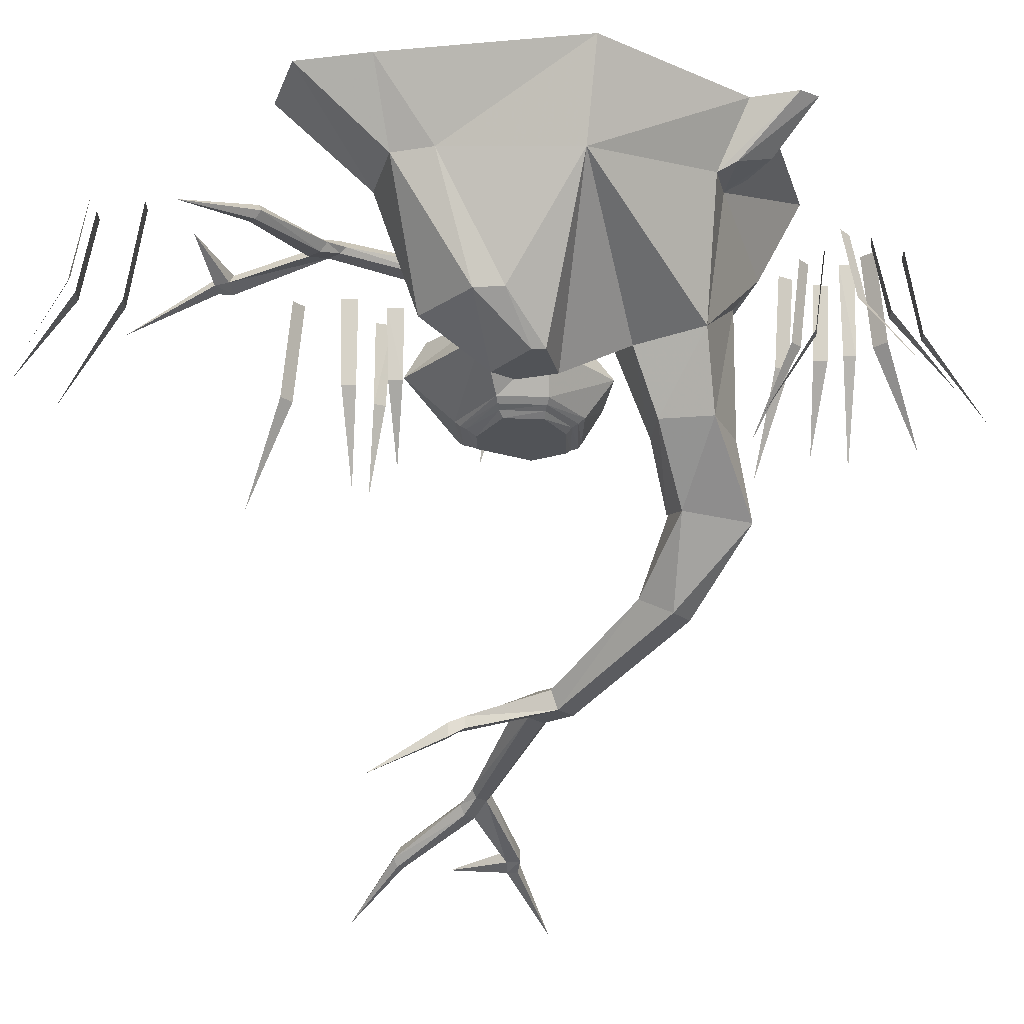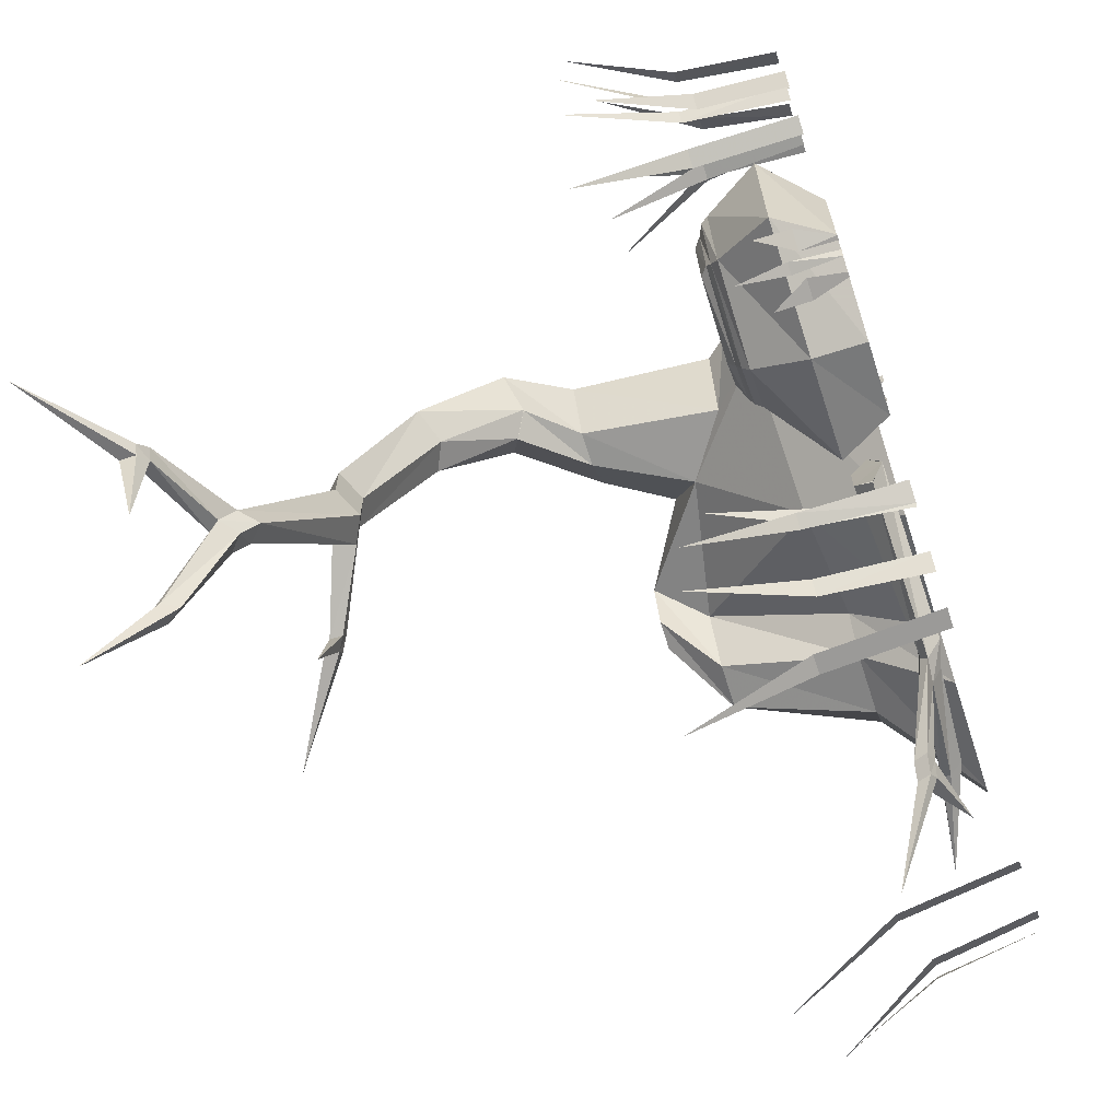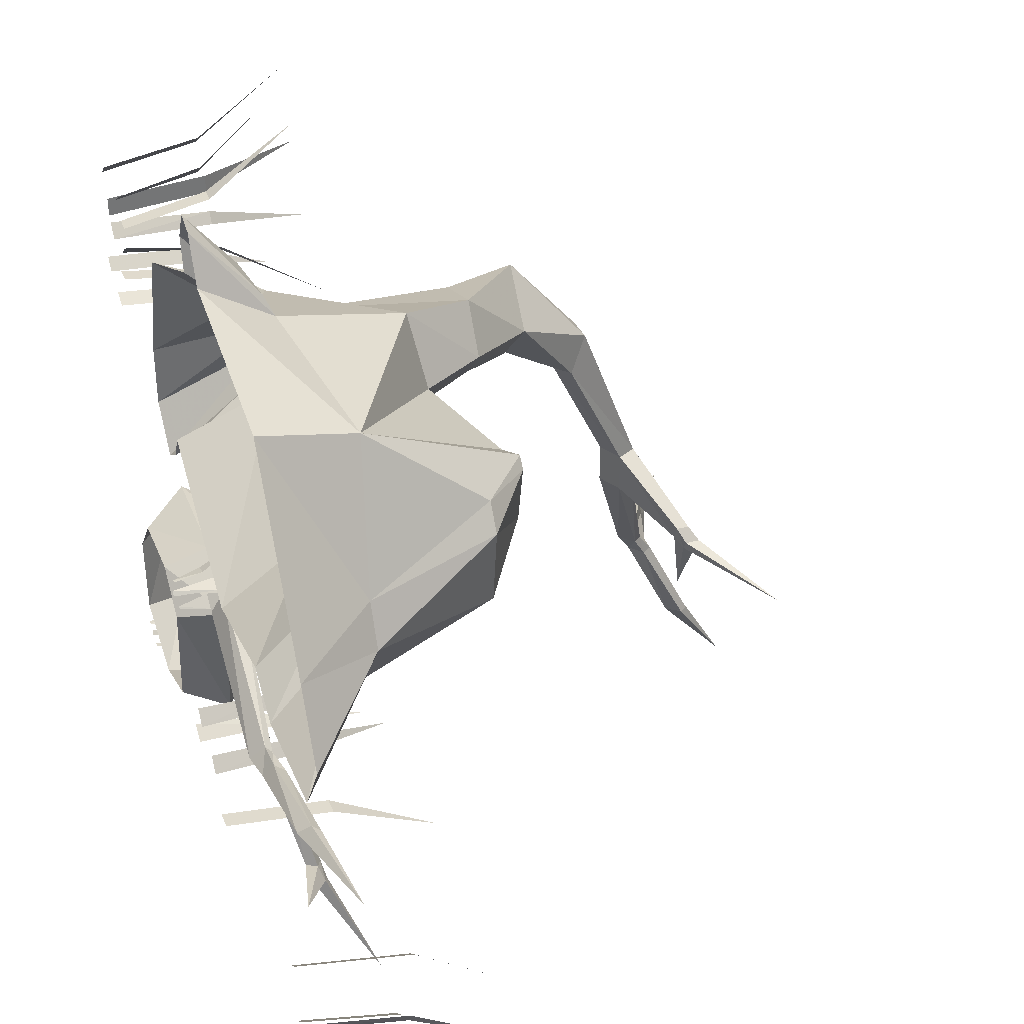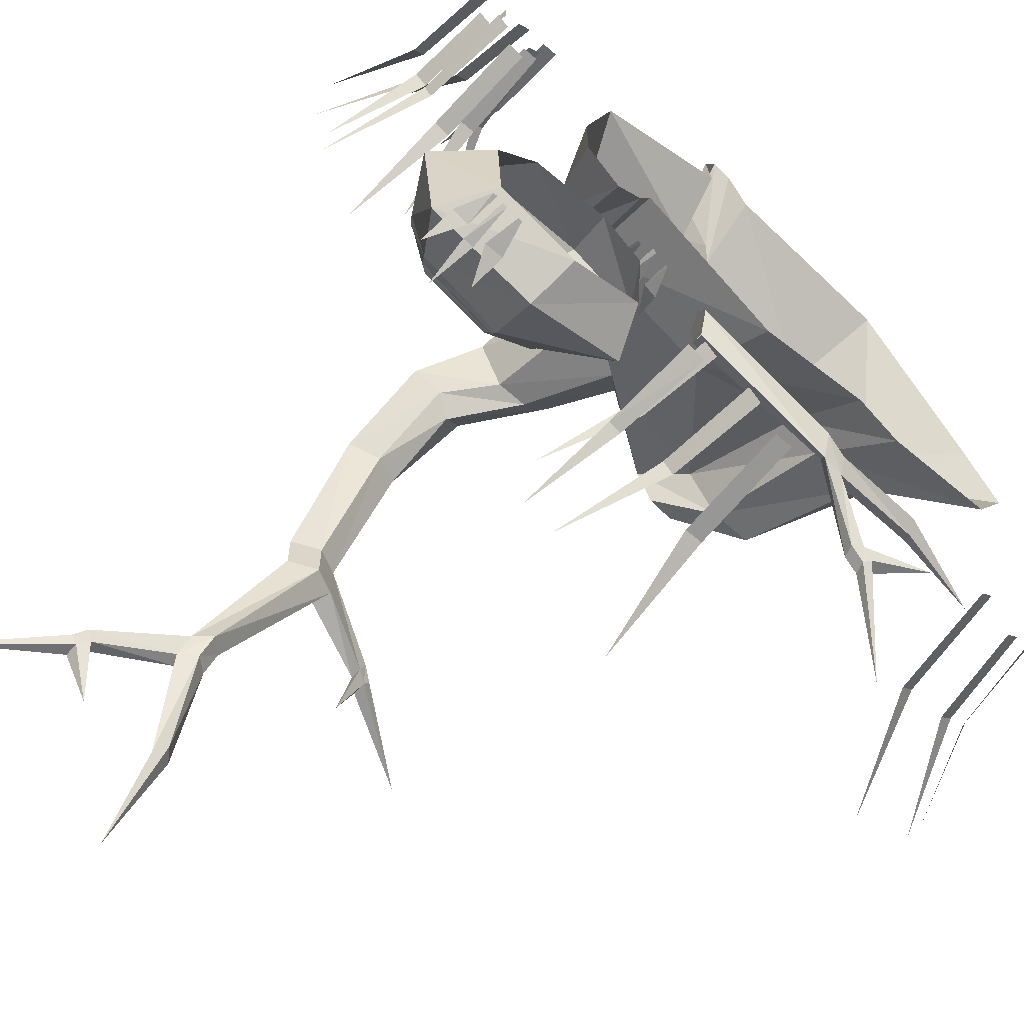
<metadata>
{"format":"obj","ext":"obj","renderer":"f3d","projection":"perspective","resolution":1024,"background":"white","views":[{"elev":-22.1,"azim":-49.1,"up":"+Y"},{"elev":-66.8,"azim":108.0,"up":"+Z"},{"elev":35.5,"azim":-109.6,"up":"+Z"},{"elev":-62.1,"azim":138.5,"up":"+Z"}]}
</metadata>
<code>
v -1.055 -0.3359 0.6016
v -1.125 -0.3359 0.4531
v -0.8828 -0.8203 0.625
v -0.8203 -0.8203 0.7188
v -0.7969 -0.3984 1.062
v -0.875 -0.03906 1.18
v -1.289 -0.03906 0.5234
v -1.43 -0.03906 0.2734
v -0.9609 -0.3359 0.2188
v -0.8438 -0.8203 0.3359
v -0.6094 -0.9922 0.4688
v -0.6562 -0.9922 0.6953
v -0.625 -0.9922 0.7344
v -0.4453 -0.9922 0.6406
v -0.1719 -0.8203 0.7578
v -0.0625 -0.7812 1.008
v -0.2109 -0.2891 1.18
v -0.2031 -0.03906 1.328
v -0.7344 -0.3359 0.2266
v -0.6797 -0.8203 0.3516
v -0.5078 -0.9922 0.4922
v -0.6094 -0.3281 0.3281
v -0.5625 -0.8203 0.5391
v -0.1406 -0.3672 0.2031
v 0.3672 -0.3906 0.5234
v -0.05469 -0.7188 0.5703
v -0.6484 -0.03906 0.1016
v -0.1641 -0.03906 0
v 0.3906 -0.03906 0.3672
v 0.3984 -0.3594 0.4609
v 0.5078 -0.3359 0.4609
v 0.5781 -0.3984 0.5625
v 0.5156 -0.4297 0.7109
v 0.1797 -0.5625 0.5781
v 0.2266 -1.055 0.625
v 0.1016 -1.055 0.6172
v -0.02344 -1.055 0.75
v 0.08594 -1.055 0.9219
v 0.2656 -0.5547 0.8906
v 0.3906 -0.3984 0.9219
v -0.03125 -0.2578 1.078
v -0.1797 -0.2578 1.25
v -0.125 -0.03906 1.492
v 0.3203 -1.055 0.8438
v 0.6953 -0.03906 0.5703
v 0.5547 -0.03906 1.016
v -0.007812 -0.03906 1.281
v -0.01562 -0.2344 1.172
v -0.04688 -0.2109 1.305
v -0.04688 -0.03906 1.516
v 0.4844 -1.266 0.7188
v 0.3906 -1.219 0.5781
v 0.3125 -1.266 0.5234
v 0.2188 -1.312 0.6641
v 0.4375 -1.336 0.8203
v 0.5 -1.617 0.4766
v 0.5625 -1.547 0.3984
v 0.3906 -1.219 0.5859
v 0.4453 -1.5 0.3594
v 0.3125 -1.266 0.5312
v 0.3438 -1.547 0.3594
v 0.3906 -1.617 0.4844
v 0.5391 -1.852 -0.1172
v 0.6094 -1.781 -0.1172
v 0.5 -1.734 -0.1172
v 0.4062 -1.781 -0.1172
v 0.4453 -1.852 -0.1172
v 0.4453 -1.852 -0.2656
v 0.5391 -1.852 -0.2656
v 0.6094 -1.781 -0.2656
v 0.5 -1.734 -0.2656
v 0.4062 -1.781 -0.2656
v 0.1484 -1.914 -0.3594
v 0.125 -1.914 -0.3047
v 0.125 -1.961 -0.3047
v 0.1484 -1.961 -0.3594
v 0.7031 -1.984 -0.7812
v 0.7266 -2.016 -0.7812
v 0.7891 -2.016 -0.7812
v 0.8203 -1.984 -0.7812
v 0.7578 -1.93 -0.7812
v 0.7734 -1.984 -0.8594
v 0.7188 -2.031 -0.8594
v 0.7422 -2.07 -0.8594
v 0.8047 -2.07 -0.8594
v 1.109 -2.18 -0.9531
v 1.133 -2.18 -0.8984
v 1.133 -2.133 -0.8984
v 0.8359 -2.031 -0.8594
v 0.7578 -2.203 -1.195
v 0.7266 -2.148 -1.195
v 0.6875 -2.203 -1.195
v 0.7109 -2.234 -1.195
v 0.7422 -2.234 -1.195
v 1.109 -2.133 -0.9531
v 1.055 -2.18 -1.219
v 1.148 -2.211 -0.9844
v 1.172 -2.211 -0.9453
v 1.172 -2.156 -0.9453
v -1.273 -0.03906 0.02344
v -0.8203 -0.03906 -0.007812
v 0.01562 -0.03906 1.406
v 0.6953 -0.03906 0.3438
v 0.5547 -0.03906 0.1953
v 0.4453 -0.03906 0.2656
v 0.1094 -1.992 -0.3906
v 0.08594 -1.992 -0.3516
v -0.2422 -2.188 -0.4609
v 0.1094 -1.938 -0.3906
v 0.2031 -1.961 -0.625
v 0.08594 -1.938 -0.3516
v 1.5 -2.406 -1.055
v 1.148 -2.156 -0.9844
v 0.7578 -2.414 -1.5
v 0.1484 -0.0625 -0.2578
v 0.1328 -0.1094 -0.1562
v 0.1094 -0.1719 -0.1953
v 0.1094 -0.1719 -0.2891
v 0.1328 -0.1094 -0.3516
v -0.8359 -0.3828 -1.25
v -0.6562 -0.2422 -0.9219
v -0.6953 -0.2266 -0.8984
v -0.6719 -0.1797 -0.8984
v -0.6406 -0.1953 -0.9219
v -0.5859 -0.1875 -0.8828
v -0.6016 -0.2344 -0.8828
v -0.6562 -0.2109 -0.8594
v -0.8984 -0.1094 -0.8047
v -0.6328 -0.1719 -0.8594
v -0.5078 -0.1094 -0.5859
v -0.4219 -0.1016 -0.5703
v -0.4297 -0.125 -0.5391
v -0.5234 -0.1484 -0.5547
v -0.8984 -0.1719 -0.4922
v -0.8906 -0.1406 -0.5078
v -0.4922 -0.07031 -0.5234
v -0.3984 -0.04688 -0.5078
v 0.1484 -0.0625 -0.25
v 0.1328 -0.1094 -0.3594
v -0.4297 -0.125 -0.4766
v -0.5234 -0.1484 -0.4922
v -0.8984 -0.1719 -0.4609
v -1.25 -0.2188 -0.5078
v -0.8672 -0.09375 -0.4766
v -0.5078 -0.1094 -0.4688
v -0.4219 -0.1016 -0.4531
v -0.8906 -0.1406 -0.4375
v 1.031 -0.1172 -1.109
v 1.102 -0.1172 -1.109
v 1.07 0 -1.07
v 1.055 0 -1.07
v 1.055 -0.2344 -1.18
v 1.172 -0.1172 -1.07
v 1.234 -0.1172 -1.047
v 1.172 0 -1.031
v 1.156 0 -1.031
v 1.258 -0.2344 -1.117
v 1.117 -0.1562 -1.094
v 1.156 -0.1562 -1.086
v 1.133 0 -1.047
v 1.117 0 -1.062
v 1.156 -0.3203 -1.156
v 0.8516 -0.4141 -0.8984
v 1.102 -0.4141 -0.8047
v 0.6797 -0.4141 -0.6016
v 0.75 -0.4141 -0.8125
v 0.7031 -0.3906 -0.8281
v 0.8516 -0.3906 -0.9375
v 1.133 -0.3906 -0.8125
v 1.141 -0.4141 -0.6406
v 0.9844 -0.4141 -0.5078
v 0.8047 -0.4141 -0.4766
v 0.7812 -0.3906 -0.4531
v 0.6484 -0.3906 -0.5938
v 0.6172 -0.375 -0.5781
v 0.6875 -0.375 -0.8516
v 0.8516 -0.375 -0.9766
v 1.141 -0.375 -0.8359
v 1.172 -0.3906 -0.6406
v 0.9844 -0.3906 -0.4766
v 1 -0.375 -0.4531
v 0.7656 -0.375 -0.4297
v 0.75 -0.3516 -0.4062
v 0.5938 -0.3516 -0.5625
v 0.6797 -0.3516 -0.875
v 0.8516 -0.3516 -1.008
v 1.156 -0.3516 -0.8672
v 1.203 -0.375 -0.625
v 1.219 -0.3516 -0.6172
v 1.016 -0.3516 -0.4297
v 1.102 -0.1719 -0.3359
v 0.6641 -0.1719 -0.3359
v 0.4062 -0.1719 -0.4766
v 0.4922 -0.1719 -1
v 0.8672 -0.1719 -1.117
v 1.273 -0.1719 -1
v 1.32 -0.1719 -0.5781
v 1.156 0 -0.6172
v 0.9844 0 -0.4219
v 0.6875 0 -0.4062
v 0.5312 0 -0.5391
v 0.5625 0 -0.9375
v 0.8359 0 -1.031
v 1.141 0 -0.9219
v 0.5469 -0.1094 -0.3359
v 0.4922 -0.1094 -0.3203
v 0.5156 0 -0.3594
v 0.5312 0 -0.3594
v 0.5312 -0.2266 -0.2578
v 0.4062 -0.1016 -0.3594
v 0.3594 -0.1016 -0.3984
v 0.4062 0.007812 -0.4062
v 0.4141 0.007812 -0.3984
v 0.3281 -0.2188 -0.3203
v 0.4766 -0.1484 -0.3438
v 0.4141 -0.1484 -0.3594
v 0.4609 0.01562 -0.3828
v 0.4766 0.01562 -0.3672
v 0.4141 -0.3047 -0.2812
v -0.09375 -0.4219 -1.141
v -0.02344 -0.4219 -1.141
v -0.02344 0 -1.086
v -0.09375 0 -1.086
v -0.05469 -0.8516 -1.367
v 1.18 -0.3828 0.9141
v 1.18 -0.3828 0.9844
v 1.125 0 0.9844
v 1.125 0 0.9141
v 1.406 -0.7812 0.9531
v 0.9297 -0.3281 1.055
v 0.8672 -0.3281 1.055
v 0.8672 -0.007812 0.9922
v 0.9297 -0.007812 0.9922
v 0.8984 -0.6562 1.289
v 0.9688 -0.3594 0.6719
v 1.031 -0.3594 0.6719
v 1.031 -0.007812 0.7266
v 0.9688 -0.007812 0.7266
v 1 -0.7109 0.4375
v 1.156 -0.3906 0.7891
v 1.188 -0.3906 0.8281
v 1.156 -0.007812 0.8672
v 1.109 -0.007812 0.8203
v 1.352 -0.7891 0.6562
v -1.109 -0.4297 -0.9453
v -1.055 -0.4297 -0.9922
v -1.016 -0.007812 -0.9453
v -1.07 -0.007812 -0.8984
v -1.234 -0.8594 -1.141
v 1.086 -0.3359 1.055
v 1.031 -0.3359 1.102
v 0.9922 -0.01562 1.055
v 1.047 -0.01562 1.016
v 1.203 -0.6641 1.258
v 0.9219 -0.3672 0.8203
v 0.9688 -0.3672 0.7891
v 1 -0.01562 0.8203
v 0.9453 -0.01562 0.8672
v 0.8047 -0.7188 0.6328
v 0.07031 -0.3672 -0.9531
v 0.1094 -0.3672 -0.9062
v 0.07031 0 -0.8672
v 0.02344 0 -0.9219
v 0.2656 -0.7422 -1.07
v 1.266 -0.375 1.086
v 1.219 -0.375 1.125
v 1.18 -0.007812 1.086
v 1.234 -0.007812 1.039
v 1.383 -0.75 1.281
v 1.234 -0.3203 0.5938
v 1.281 -0.3203 0.6328
v 1.25 0 0.6719
v 1.203 0 0.6328
v 1.414 -0.6484 0.4375
v -1.172 -0.3516 -1.156
v -1.117 -0.3516 -1.203
v -1.078 0 -1.156
v -1.133 0 -1.109
v -1.289 -0.7031 -1.352
v 0.2578 -0.3047 -0.8672
v 0.2969 -0.3047 -0.8203
v 0.2578 0 -0.7812
v 0.2109 0 -0.8359
v 0.4531 -0.6094 -0.9922
v 1.062 -0.3906 0.5234
v 1.125 -0.3906 0.5469
v 1.109 0 0.5938
v 1.047 0 0.5703
v 1.18 -0.7969 0.3125
v -1.273 -0.3594 -1.062
v -1.25 -0.3594 -1.109
v -1.195 -0.007812 -1.086
v -1.234 -0.007812 -1.023
v -1.398 -0.7109 -1.172
v 0.3203 -0.3516 -1.008
v 0.3672 -0.3516 -0.9844
v 0.3438 0 -0.9297
v 0.2812 0 -0.9688
v 0.4297 -0.7031 -1.133
f 1 2 3
f 1 3 4
f 1 7 2
f 2 7 8
f 2 8 9
f 2 9 10
f 2 10 3
f 3 10 11
f 3 11 12
f 3 12 4
f 4 12 13
f 9 19 20
f 9 20 10
f 10 20 21
f 10 21 11
f 11 21 14
f 11 14 13
f 11 13 12
f 19 22 23
f 19 23 20
f 20 23 14
f 20 14 21
f 25 29 30
f 25 30 31
f 25 31 32
f 25 32 33
f 26 34 35
f 26 35 36
f 26 36 15
f 36 37 15
f 15 37 16
f 16 37 38
f 16 38 39
f 17 41 42
f 17 42 43
f 17 43 18
f 38 44 39
f 39 44 34
f 41 47 48
f 41 48 49
f 41 49 42
f 42 49 50
f 42 50 43
f 44 35 34
f 35 44 51
f 35 51 52
f 35 52 36
f 36 52 53
f 36 53 37
f 37 53 54
f 37 54 38
f 38 54 55
f 38 55 44
f 44 55 51
f 51 55 56
f 51 56 57
f 51 57 58
f 58 57 59
f 58 59 60
f 60 59 61
f 60 61 54
f 54 61 62
f 54 62 55
f 55 62 56
f 56 62 63
f 56 63 64
f 56 64 57
f 57 64 65
f 57 65 59
f 59 65 66
f 59 66 61
f 61 66 67
f 61 67 62
f 62 67 63
f 63 67 68
f 63 68 69
f 63 69 64
f 64 69 70
f 64 70 65
f 65 70 71
f 65 71 66
f 66 71 72
f 66 72 73
f 66 73 74
f 66 74 67
f 67 74 75
f 67 75 68
f 68 75 76
f 68 76 72
f 68 72 77
f 68 77 78
f 68 78 69
f 69 78 79
f 69 79 70
f 70 79 80
f 70 80 71
f 71 80 81
f 71 81 72
f 72 81 77
f 77 81 82
f 77 82 83
f 77 83 78
f 78 83 84
f 78 84 79
f 79 84 85
f 79 85 86
f 79 86 87
f 79 87 80
f 80 87 88
f 80 88 89
f 80 89 81
f 81 89 82
f 82 89 90
f 82 90 91
f 82 91 83
f 83 91 92
f 83 92 84
f 84 92 93
f 84 93 85
f 85 93 94
f 85 94 89
f 85 89 95
f 85 95 86
f 86 95 96
f 86 96 97
f 86 97 87
f 87 97 98
f 87 98 88
f 88 98 99
f 88 99 95
f 88 95 89
f 8 100 9
f 9 100 19
f 19 100 101
f 19 101 22
f 22 101 27
f 49 48 102
f 49 102 50
f 48 47 102
f 33 32 103
f 33 103 45
f 32 31 104
f 32 104 103
f 31 30 105
f 31 105 104
f 30 29 105
f 106 107 108
f 106 108 109
f 106 109 110
f 106 110 76
f 106 76 107
f 107 76 75
f 107 75 111
f 107 111 108
f 108 111 109
f 109 111 74
f 109 74 73
f 109 73 110
f 110 73 76
f 76 73 72
f 75 74 111
f 112 98 97
f 112 97 113
f 112 113 99
f 112 99 98
f 96 113 97
f 113 96 95
f 113 95 99
f 94 90 89
f 90 94 114
f 90 114 91
f 91 114 92
f 92 114 93
f 93 114 94
f 115 116 117
f 115 117 118
f 115 118 119
f 120 121 122
f 120 122 123
f 120 123 124
f 120 124 121
f 121 124 125
f 121 125 126
f 121 126 122
f 122 126 127
f 122 127 128
f 122 128 123
f 123 128 129
f 123 129 124
f 124 129 125
f 125 129 130
f 125 130 131
f 125 131 126
f 126 131 132
f 126 132 127
f 127 132 133
f 127 133 129
f 127 129 128
f 129 133 130
f 130 133 134
f 130 134 135
f 130 135 136
f 130 136 137
f 130 137 131
f 131 137 138
f 131 138 139
f 131 139 132
f 132 139 118
f 132 118 140
f 132 140 141
f 132 141 133
f 133 141 142
f 133 142 134
f 134 142 143
f 134 143 135
f 135 143 144
f 135 144 136
f 136 144 145
f 136 145 146
f 136 146 137
f 137 146 116
f 137 116 138
f 147 142 141
f 147 141 145
f 147 145 144
f 147 144 143
f 147 143 142
f 146 140 117
f 146 117 116
f 140 118 117
f 145 141 140
f 145 140 146
f 1 4 5
f 1 5 6
f 1 6 7
f 4 13 5
f 5 13 14
f 5 14 15
f 5 15 16
f 5 16 17
f 5 17 18
f 5 18 6
f 24 25 26
f 24 26 23
f 24 23 22
f 24 22 27
f 24 27 28
f 24 28 25
f 25 28 29
f 25 33 34
f 25 34 26
f 26 15 14
f 26 14 23
f 16 39 40
f 16 40 41
f 16 41 17
f 39 34 40
f 40 34 33
f 40 33 45
f 40 45 46
f 40 46 41
f 41 46 47
f 148 149 150
f 148 150 151
f 148 151 149
f 148 149 152
f 148 152 149
f 151 150 149
f 153 154 155
f 153 155 156
f 153 156 154
f 153 154 157
f 153 157 154
f 156 155 154
f 158 159 160
f 158 160 161
f 158 161 159
f 158 159 162
f 158 162 159
f 161 160 159
f 163 164 165
f 163 165 166
f 163 166 167
f 163 167 168
f 163 168 164
f 164 168 169
f 164 169 170
f 164 170 165
f 165 170 171
f 165 171 172
f 165 172 173
f 165 173 174
f 165 174 166
f 166 174 167
f 169 179 170
f 170 179 171
f 171 179 180
f 171 180 172
f 172 180 173
f 205 206 207
f 205 207 208
f 205 208 206
f 205 206 209
f 205 209 206
f 208 207 206
f 210 211 212
f 210 212 213
f 210 213 211
f 210 211 214
f 210 214 211
f 213 212 211
f 215 216 217
f 215 217 218
f 215 218 216
f 215 216 219
f 215 219 216
f 218 217 216
f 220 221 222
f 220 222 223
f 220 223 221
f 220 221 224
f 220 224 221
f 223 222 221
f 225 226 227
f 225 227 228
f 225 228 226
f 225 226 229
f 225 229 226
f 228 227 226
f 230 231 232
f 230 232 233
f 230 233 231
f 230 231 234
f 230 234 231
f 233 232 231
f 235 236 237
f 235 237 238
f 235 238 236
f 235 236 239
f 235 239 236
f 238 237 236
f 240 241 242
f 240 242 243
f 240 243 241
f 240 241 244
f 240 244 241
f 243 242 241
f 245 246 247
f 245 247 248
f 245 248 246
f 245 246 249
f 245 249 246
f 248 247 246
f 250 251 252
f 250 252 253
f 250 253 251
f 250 251 254
f 250 254 251
f 253 252 251
f 255 256 257
f 255 257 258
f 255 258 256
f 255 256 259
f 255 259 256
f 258 257 256
f 260 261 262
f 260 262 263
f 260 263 261
f 260 261 264
f 260 264 261
f 263 262 261
f 265 266 267
f 265 267 268
f 265 268 266
f 265 266 269
f 265 269 266
f 268 267 266
f 270 271 272
f 270 272 273
f 270 273 271
f 270 271 274
f 270 274 271
f 273 272 271
f 275 276 277
f 275 277 278
f 275 278 276
f 275 276 279
f 275 279 276
f 278 277 276
f 280 281 282
f 280 282 283
f 280 283 281
f 280 281 284
f 280 284 281
f 283 282 281
f 285 286 287
f 285 287 288
f 285 288 286
f 285 286 289
f 285 289 286
f 288 287 286
f 290 291 292
f 290 292 293
f 290 293 291
f 290 291 294
f 290 294 291
f 293 292 291
f 295 296 297
f 295 297 298
f 295 298 296
f 295 296 299
f 295 299 296
f 298 297 296
f 167 174 175
f 167 175 176
f 167 176 168
f 168 176 177
f 168 177 169
f 169 177 178
f 169 178 179
f 173 180 181
f 173 181 182
f 173 182 174
f 174 182 175
f 178 188 179
f 179 188 180
f 180 188 181
f 175 182 183
f 175 183 184
f 175 184 176
f 176 184 185
f 176 185 177
f 177 185 186
f 177 186 178
f 178 186 187
f 178 187 188
f 181 188 189
f 181 189 190
f 181 190 182
f 182 190 183
f 187 189 188
f 183 190 191
f 183 191 192
f 183 192 184
f 184 192 193
f 184 193 185
f 185 193 194
f 185 194 186
f 186 194 195
f 186 195 187
f 187 195 196
f 187 196 189
f 190 189 197
f 190 197 191
f 191 197 198
f 191 198 199
f 191 199 192
f 192 199 200
f 192 200 193
f 193 200 201
f 193 201 194
f 194 201 202
f 194 202 195
f 195 202 203
f 195 203 196
f 196 203 204
f 196 204 197
f 196 197 189
f 197 204 198

</code>
